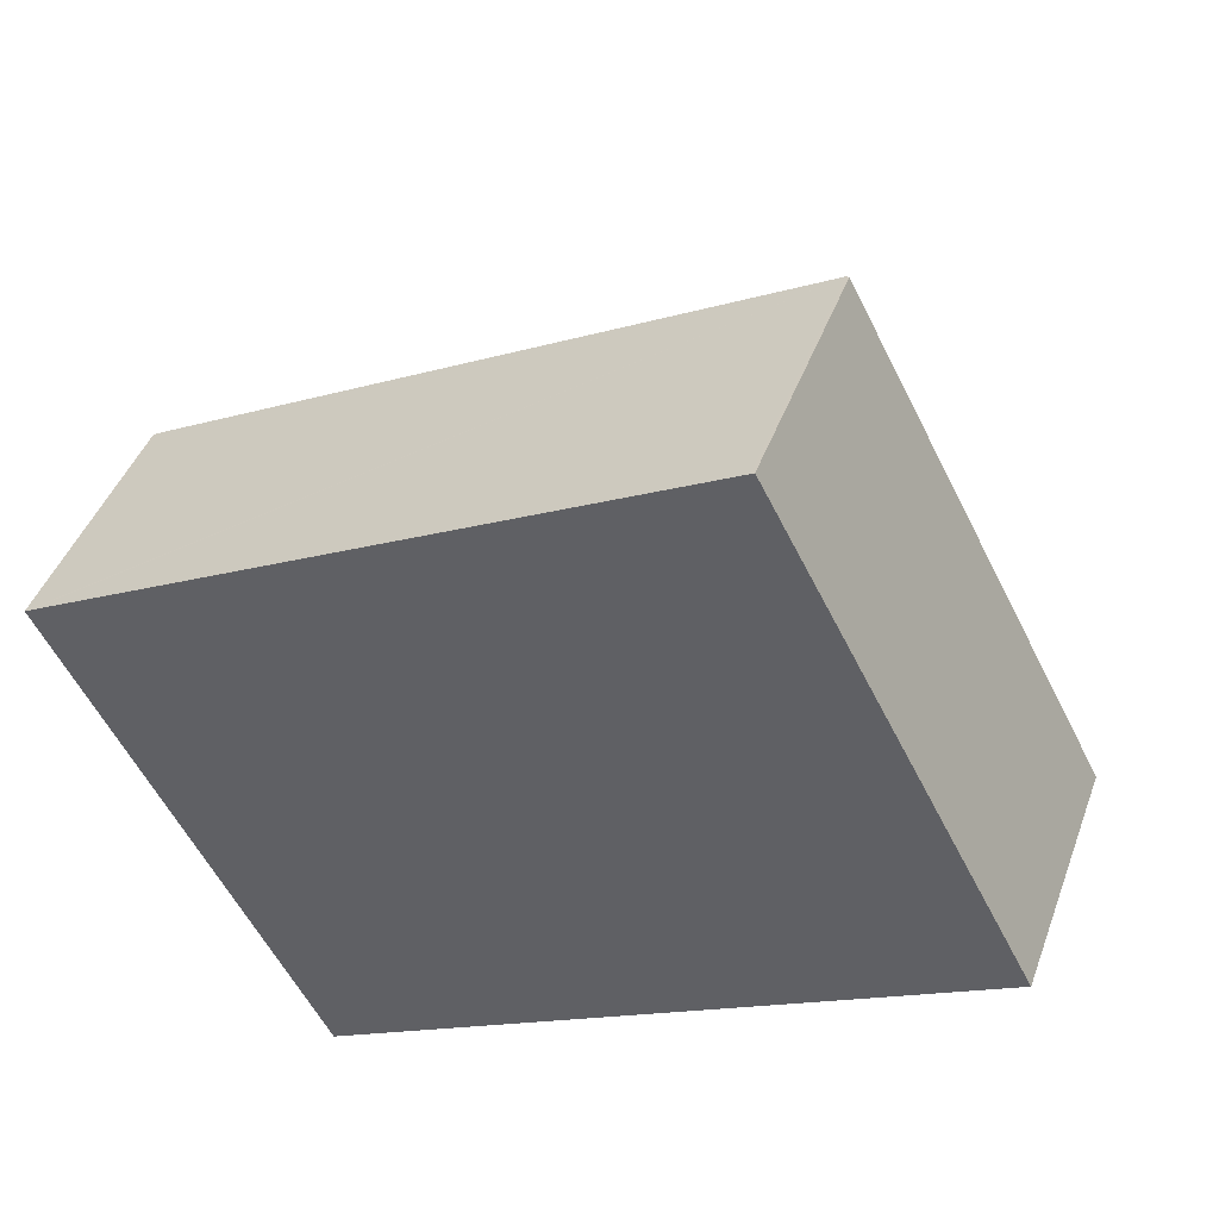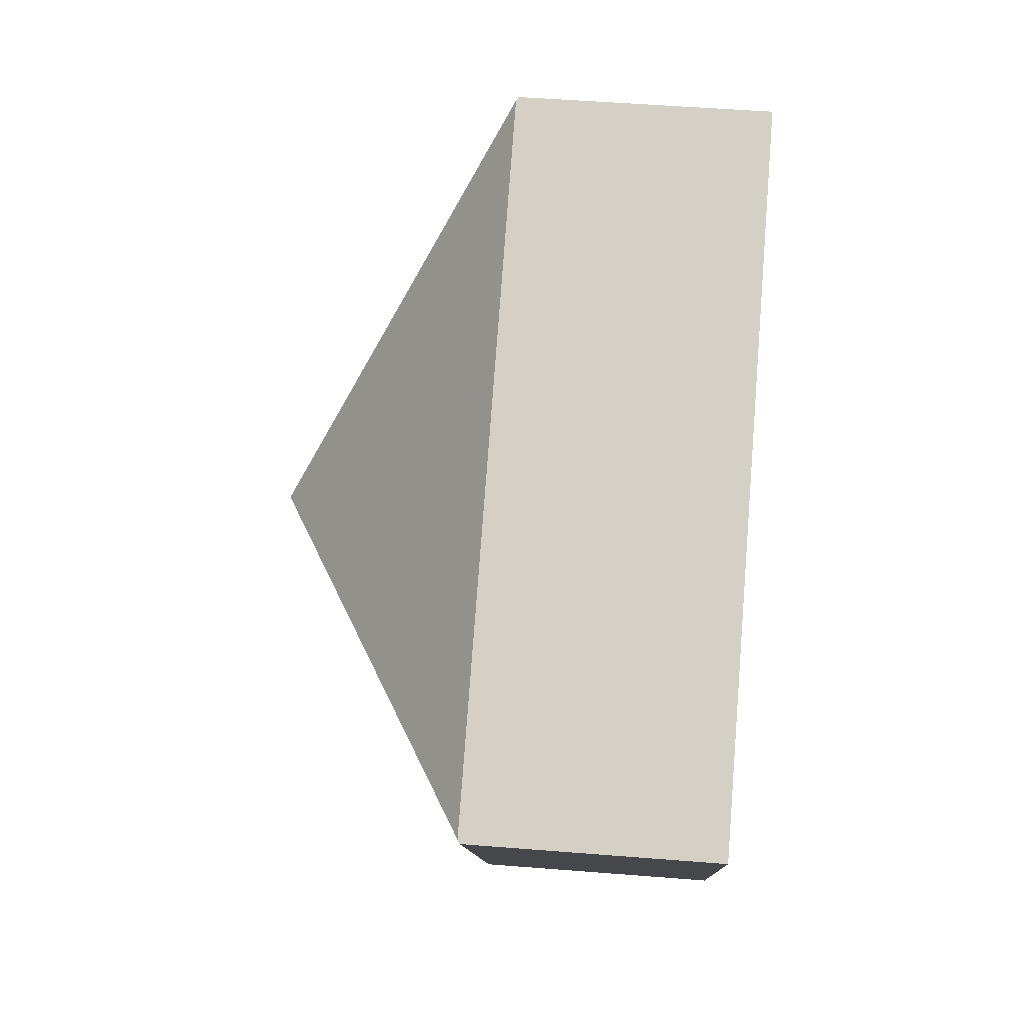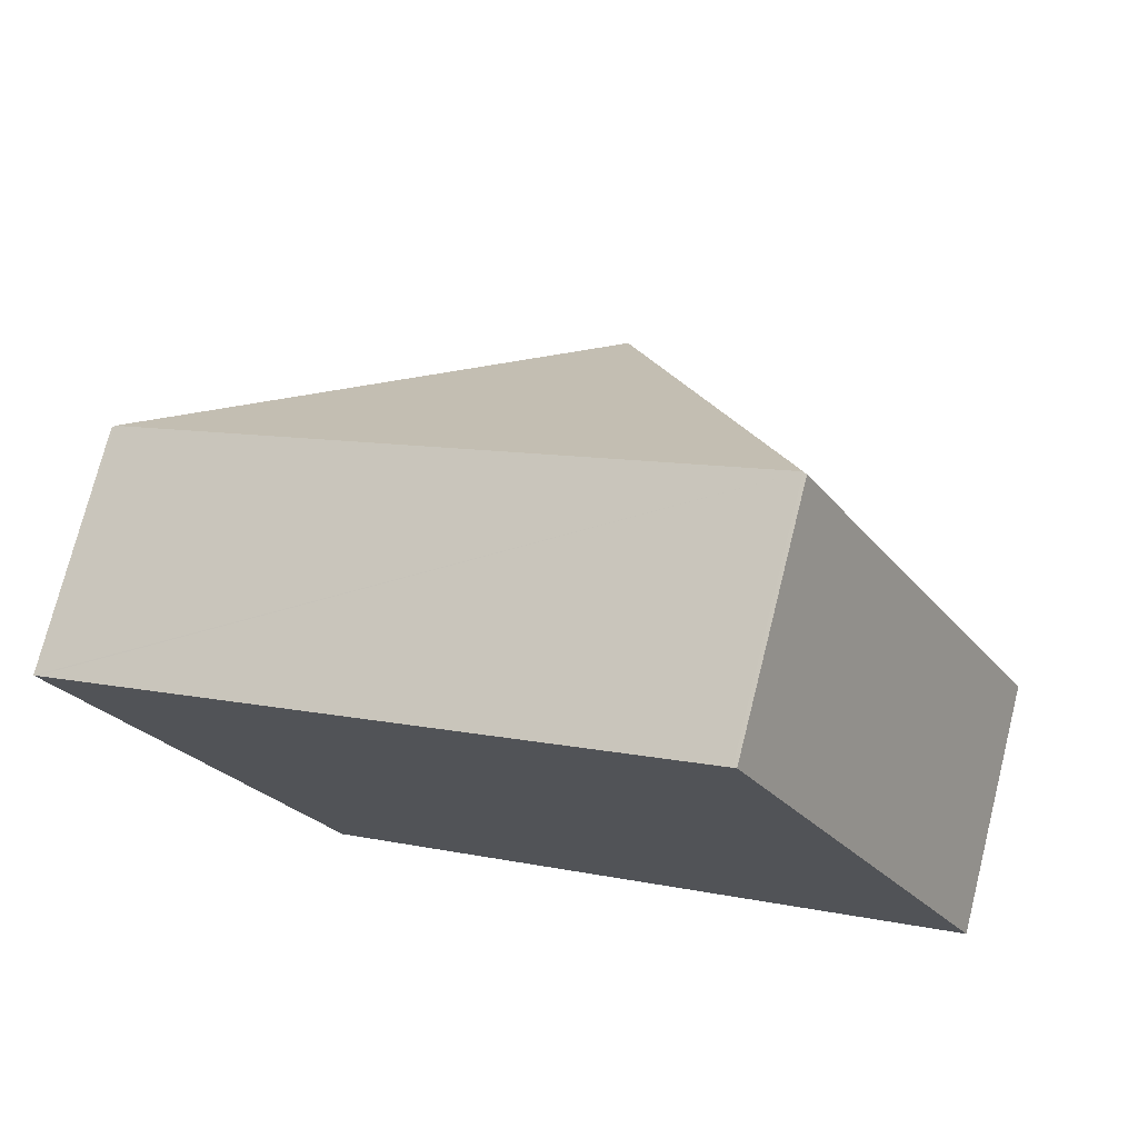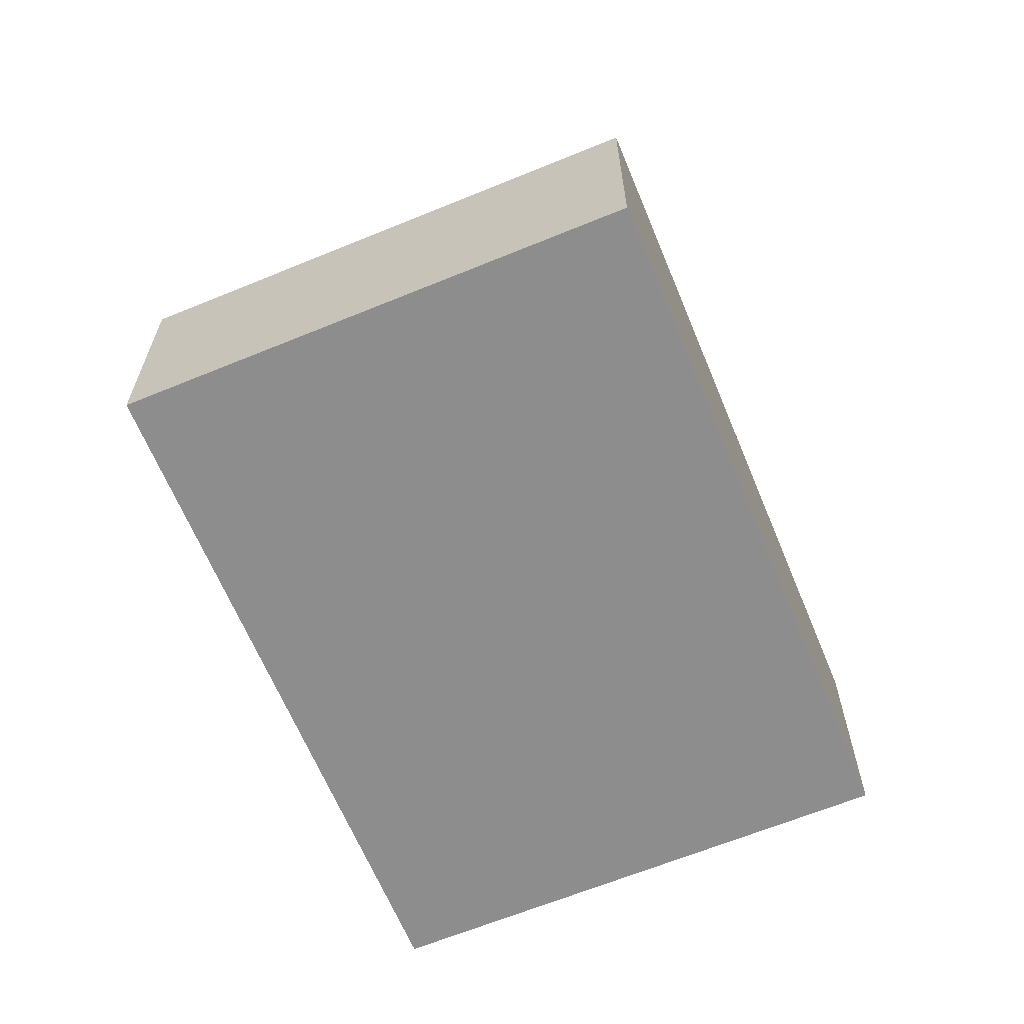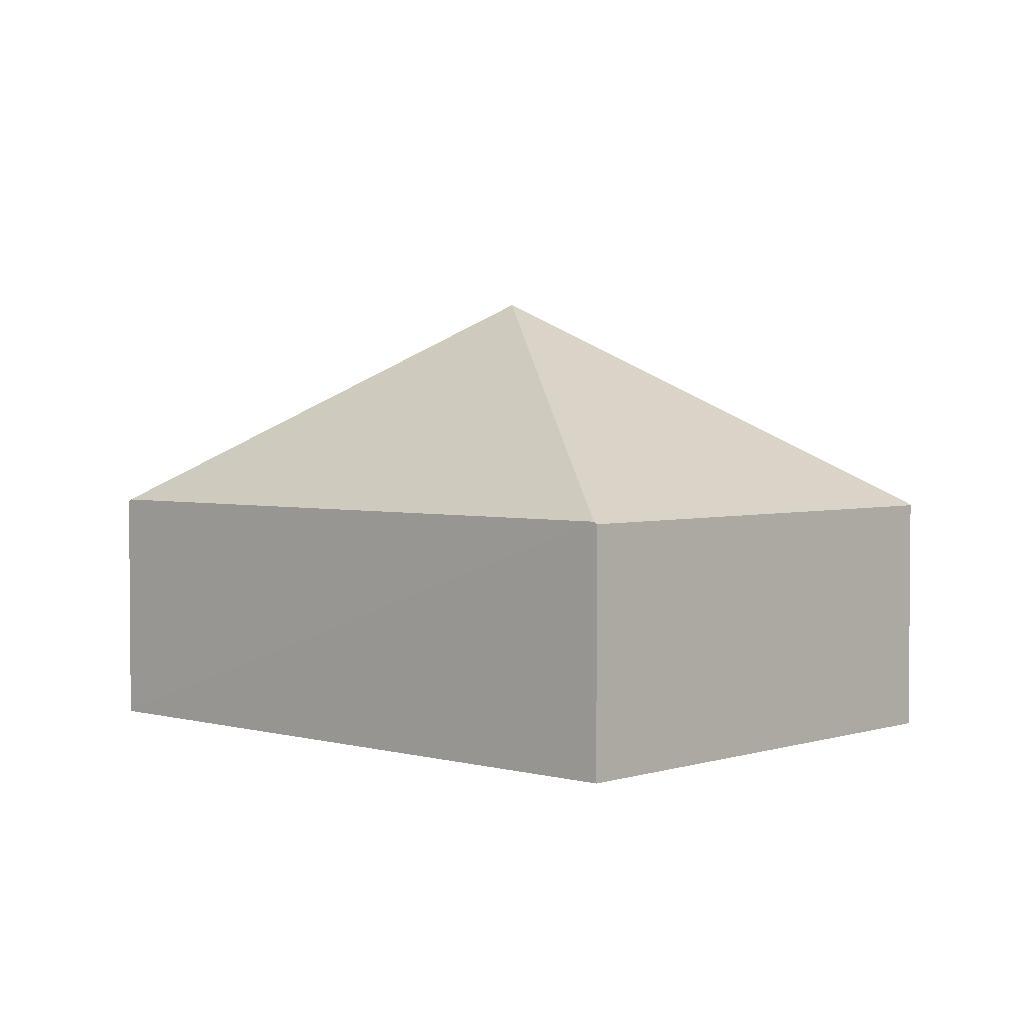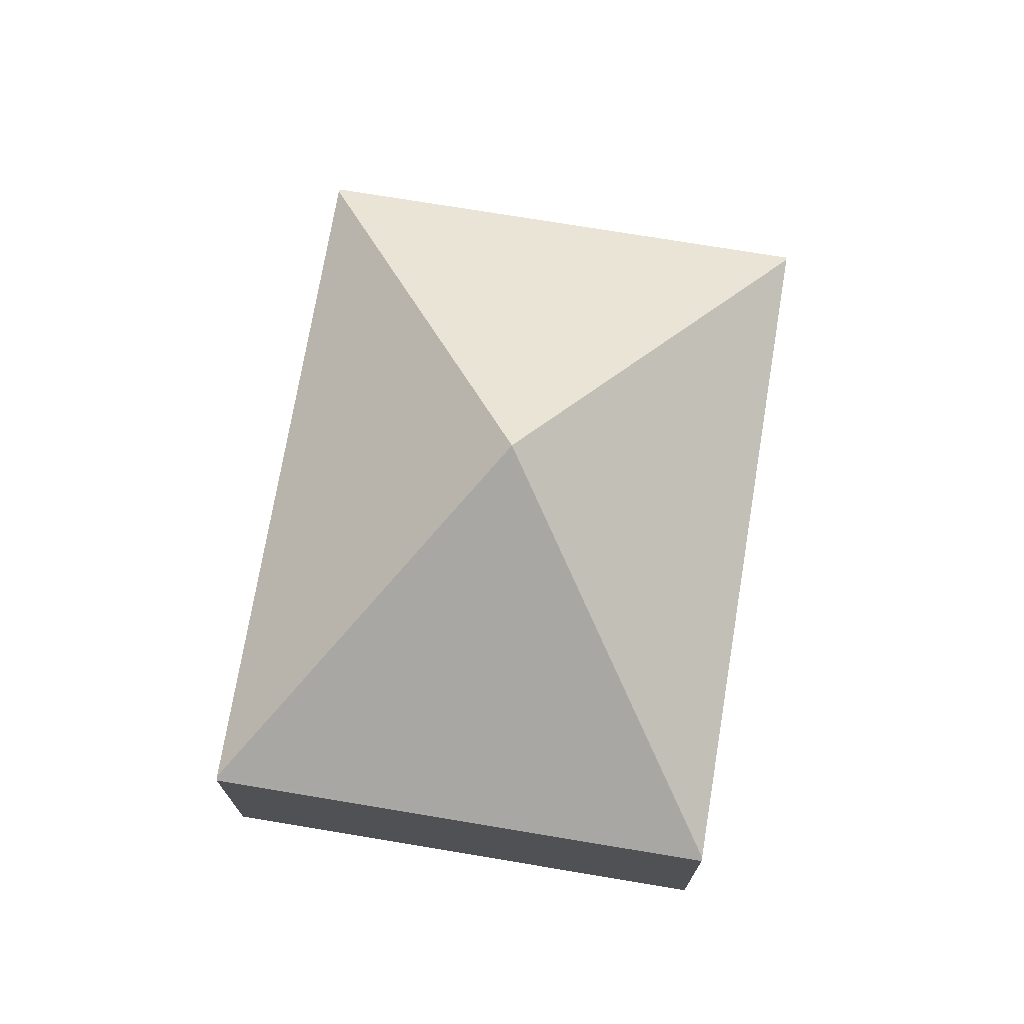
<metadata>
{"format":"obj","ext":"obj","renderer":"f3d","projection":"perspective","resolution":1024,"background":"white","views":[{"elev":43.5,"azim":19.4,"up":"+Z"},{"elev":51.8,"azim":-85.1,"up":"+Z"},{"elev":74.1,"azim":14.1,"up":"+Z"},{"elev":-64.6,"azim":84.6,"up":"+Y"},{"elev":2.8,"azim":-164.8,"up":"+Y"},{"elev":72.9,"azim":-108.4,"up":"+Y"}]}
</metadata>
<code>
v  7.594 2.129 -1.2
v  5.468 2.109 2.891
v  7.623 2.109 -1.185
v  3.812 4.046 -0.593
v  5.439 2.129 2.876
v  2.184 2.129 -4.061
v  0 2.109 1.291e-16
v  2.155 2.109 -4.076
v  0.029 2.129 0.015
v  2.155 2.496e-16 -4.076
v  0 0 0
v  0.029 -9.185e-19 0.015
v  5.439 -1.761e-16 2.876
v  5.468 -1.77e-16 2.891
v  7.623 7.256e-17 -1.185
v  7.594 7.348e-17 -1.2
v  2.184 2.487e-16 -4.061
g defaultobject
f 1 2 3
f 2 1 4
f 2 4 5
f 1 6 4
f 7 6 8
f 6 7 4
f 4 7 9
f 9 5 4
f 10 7 8
f 7 10 11
f 11 9 7
f 9 11 5
f 5 11 12
f 5 12 13
f 5 13 2
f 2 13 14
f 14 3 2
f 3 14 15
f 15 1 3
f 1 15 6
f 6 15 16
f 6 16 17
f 6 17 8
f 8 17 10
f 10 12 11
f 12 10 16
f 16 10 17
f 12 14 13
f 14 12 15
f 15 12 16

</code>
